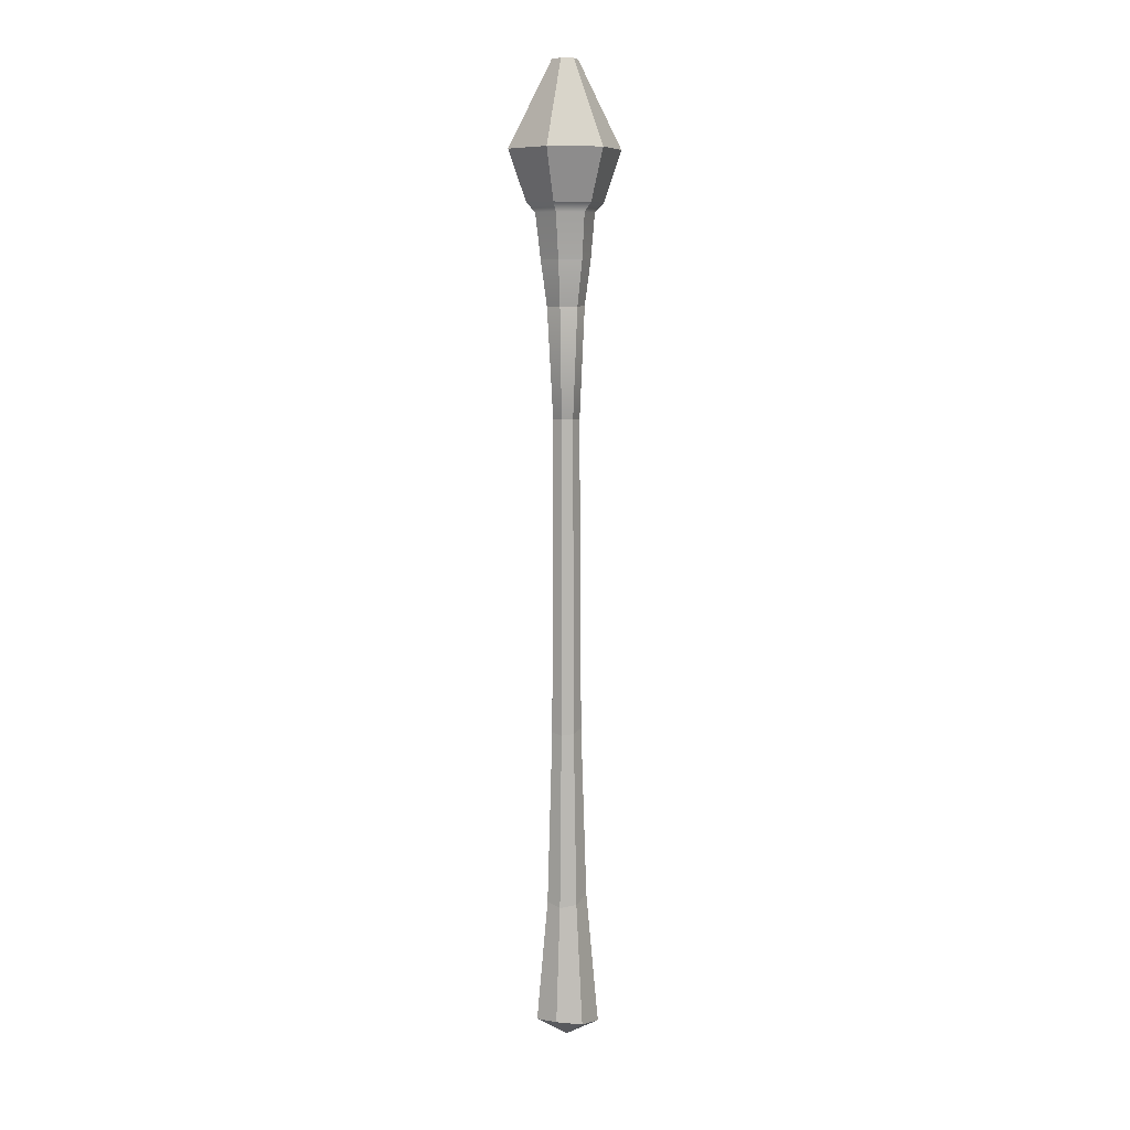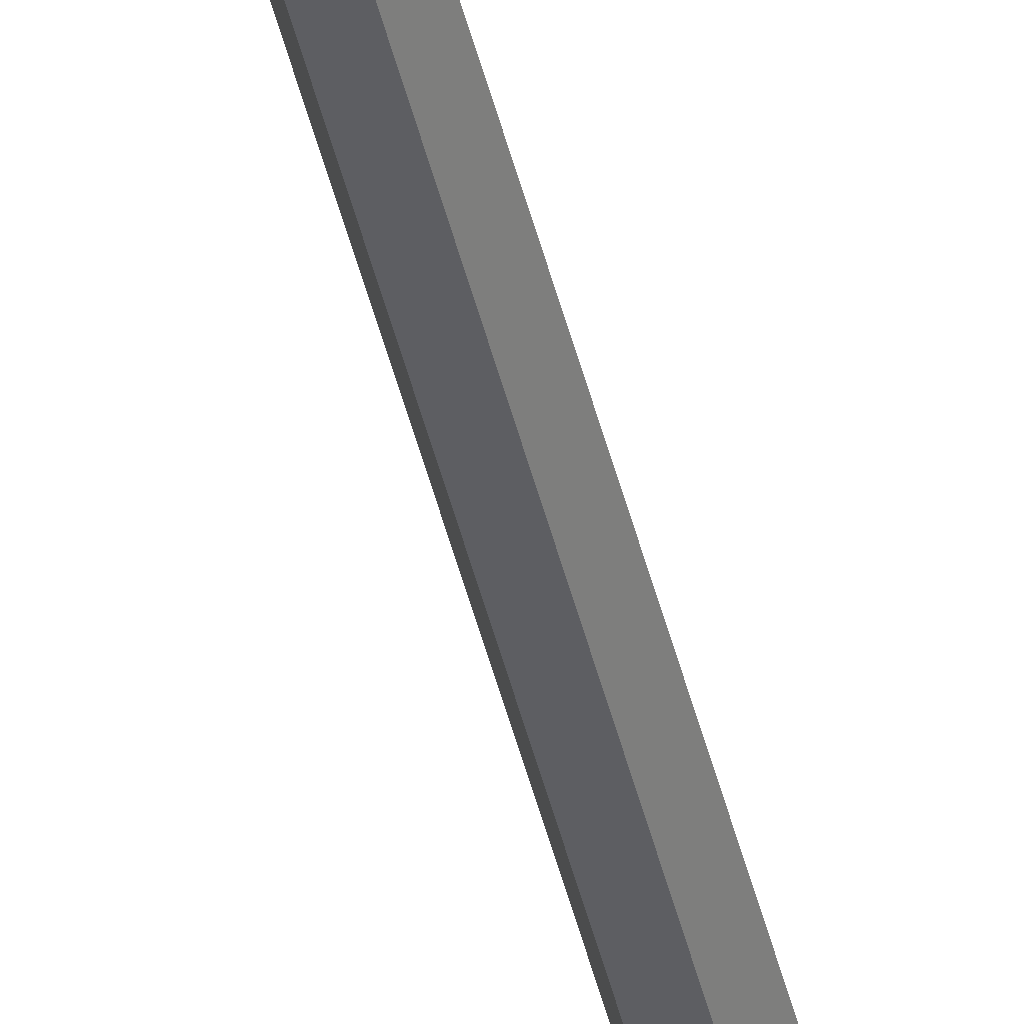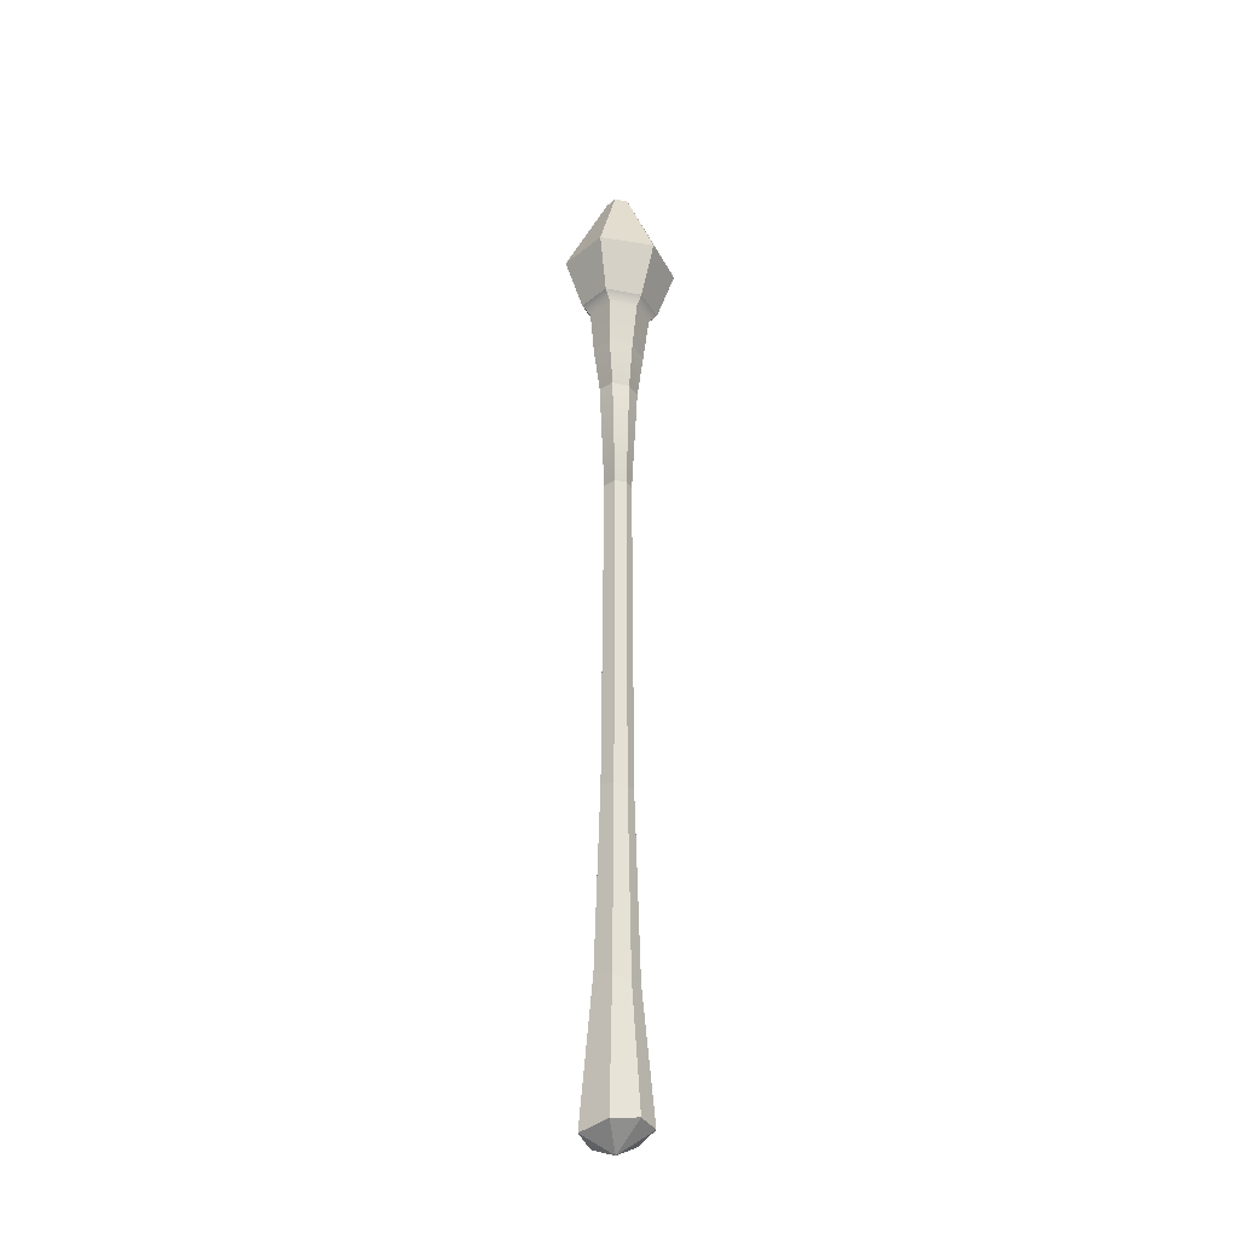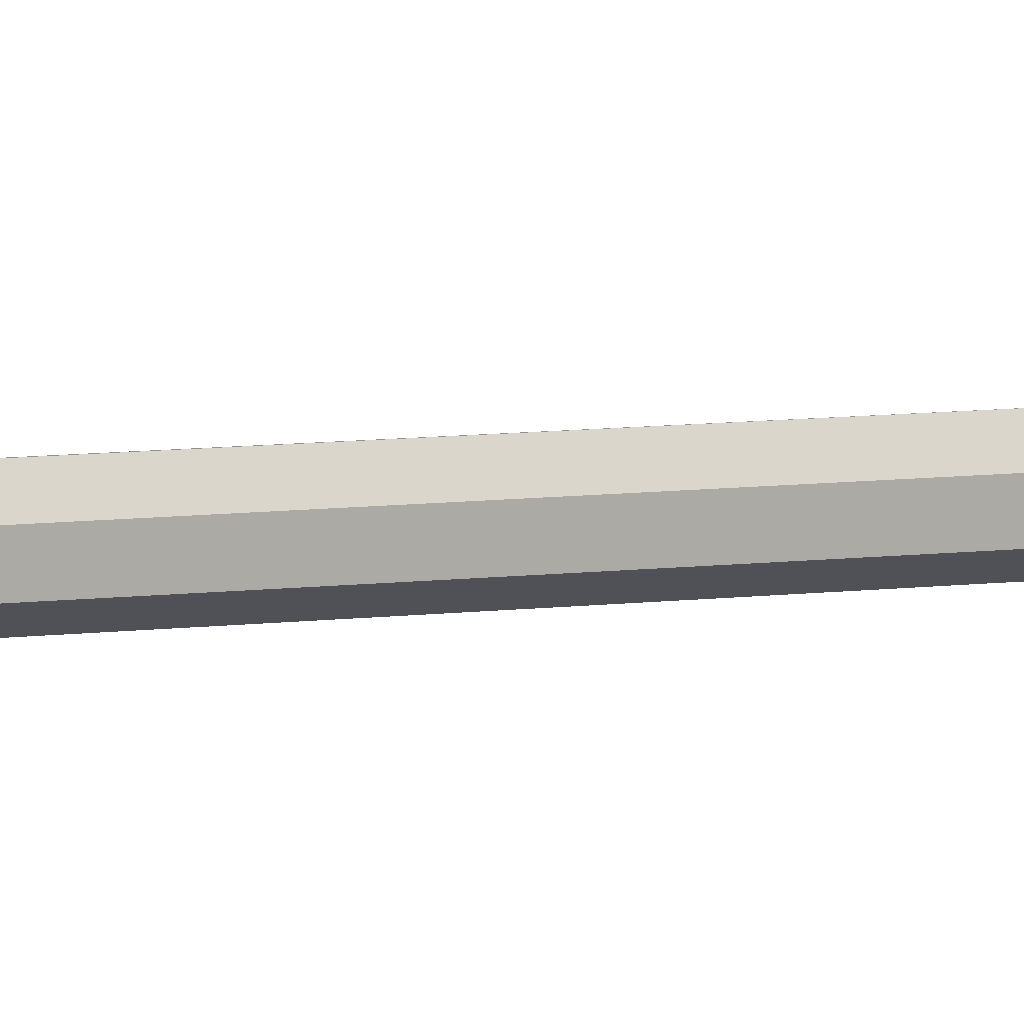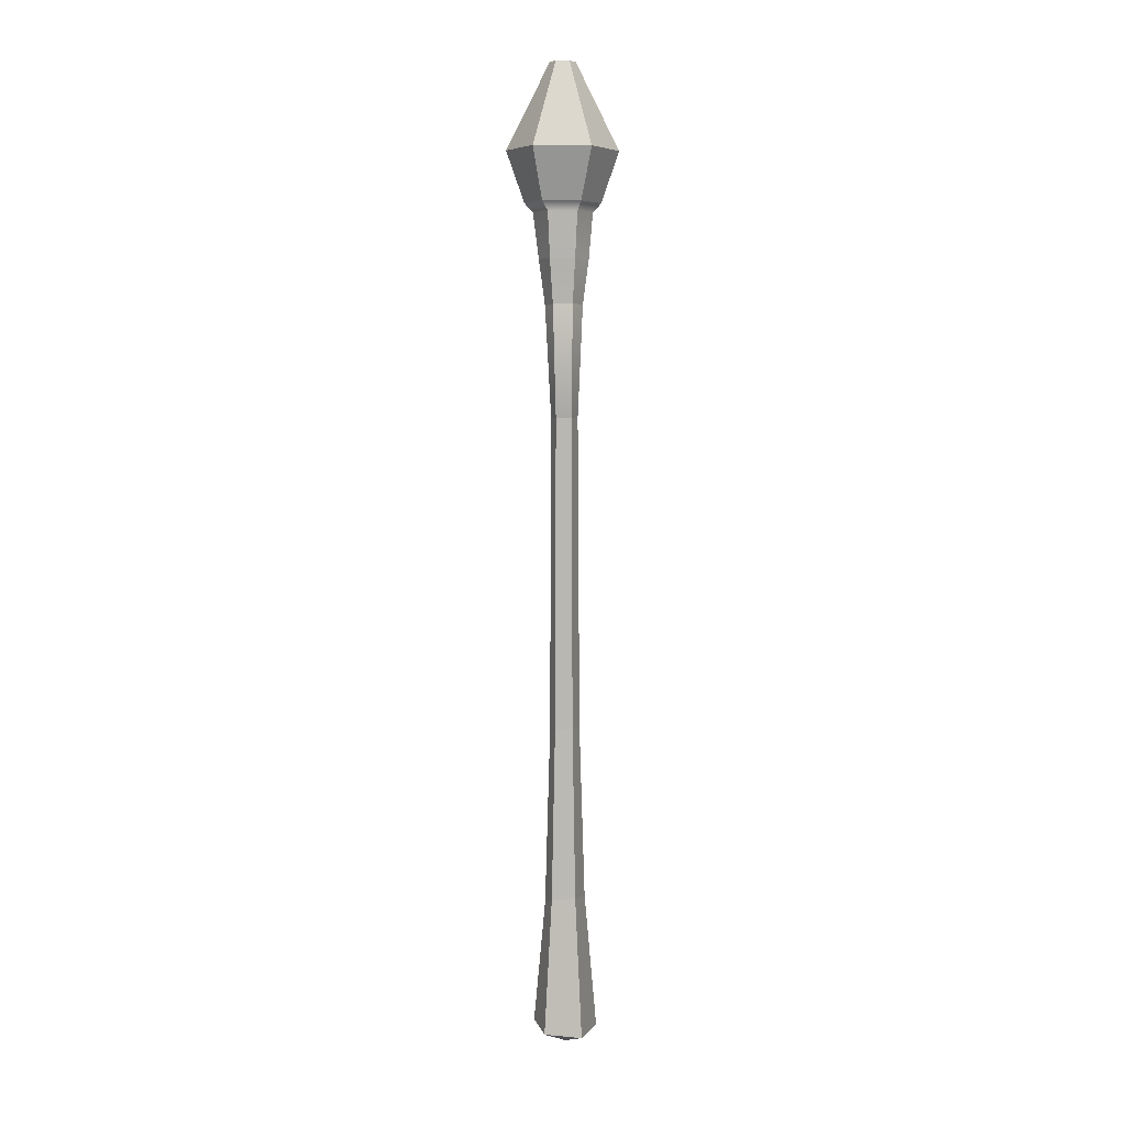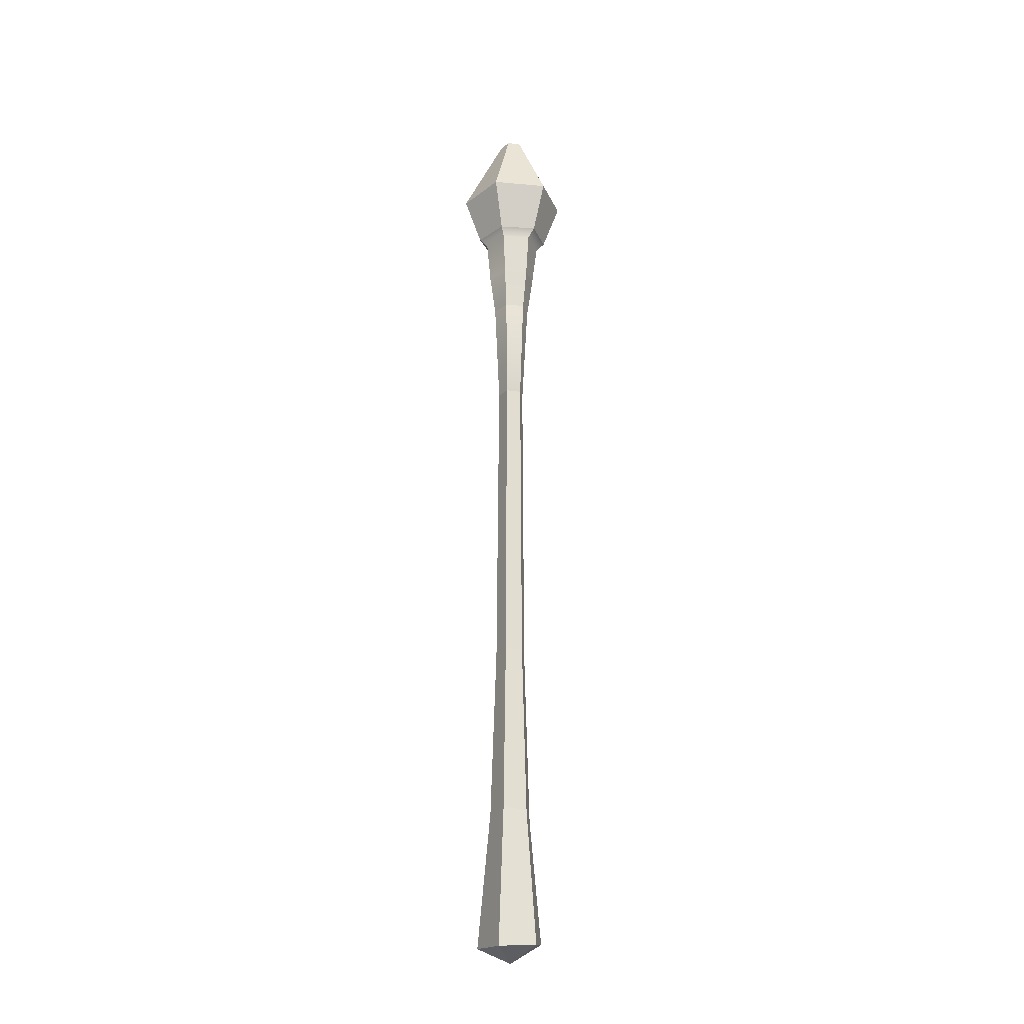
<metadata>
{"format":"obj","ext":"obj","renderer":"f3d","projection":"perspective","resolution":1024,"background":"white","views":[{"elev":8.3,"azim":109.2,"up":"+Y"},{"elev":-44.4,"azim":-167.0,"up":"+Z"},{"elev":-30.4,"azim":50.1,"up":"+Y"},{"elev":-10.1,"azim":106.3,"up":"+Z"},{"elev":5.8,"azim":-121.5,"up":"+Y"},{"elev":-25.4,"azim":-69.1,"up":"+Y"}]}
</metadata>
<code>
g staffHeal1
v -0.0667 -1.204 0.006116
v -0.02179 -1.198 -0.05874
v -0.01244 -0.9136 -0.03501
v -0.04068 -0.9071 0.006116
v -0.02179 -1.198 -0.05874
v 0.04411 -1.185 -0.04517
v 0.02868 -0.9265 -0.02654
v -0.01244 -0.9136 -0.03501
v 0.04411 -1.185 -0.04517
v 0.06511 -1.179 0.006116
v 0.04158 -0.933 0.006116
v 0.02868 -0.9265 -0.02654
v -0.02179 -1.198 -0.05874
v -0.0667 -1.204 0.006116
v -0.0007962 -1.229 0.006116
v 0.04411 -1.185 -0.04517
v -0.02179 -1.198 -0.05874
v -0.0007962 -1.229 0.006116
v 0.06511 -1.179 0.006116
v 0.04411 -1.185 -0.04517
v -0.0007962 -1.229 0.006116
v -0.04068 -0.9071 0.006116
v -0.01244 -0.9136 -0.03501
v -0.008479 -0.5482 -0.0241
v -0.02928 -0.5449 0.006116
v 0.02868 -0.9265 -0.02654
v 0.04158 -0.933 0.006116
v 0.03188 -0.5585 0.006116
v 0.02209 -0.5551 -0.01803
v -0.01244 -0.9136 -0.03501
v 0.02868 -0.9265 -0.02654
v 0.02209 -0.5551 -0.01803
v -0.008479 -0.5482 -0.0241
v -0.02918 0.3423 0.006116
v -0.02483 0.1069 0.006116
v -0.006495 0.1073 -0.02055
v -0.01058 0.3415 -0.03021
v 0.02113 0.1078 -0.01559
v 0.03049 0.1079 0.006116
v 0.03994 0.3379 0.006116
v 0.02642 0.3386 -0.02689
v -0.006495 0.1073 -0.02055
v 0.02113 0.1078 -0.01559
v 0.02642 0.3386 -0.02689
v -0.01058 0.3415 -0.03021
v -0.03859 0.433 0.006116
v -0.01642 0.4334 -0.04095
v -0.02036 0.5291 -0.0483
v -0.04752 0.5291 0.006116
v -0.06182 0.5487 0.006115
v -0.02621 0.5487 -0.06524
v 0.03151 0.4339 -0.03873
v 0.04974 0.4336 0.006116
v 0.06509 0.5291 0.006116
v 0.04119 0.5291 -0.04686
v 0.04821 0.5487 -0.06351
v 0.07962 0.5487 0.006115
v -0.01642 0.4334 -0.04095
v 0.03151 0.4339 -0.03873
v 0.04119 0.5291 -0.04686
v -0.02036 0.5291 -0.0483
v -0.02621 0.5487 -0.06524
v 0.04821 0.5487 -0.06351
v -0.008479 -0.5482 -0.0241
v 0.02209 -0.5551 -0.01803
v 0.02113 0.1078 -0.01559
v -0.006495 0.1073 -0.02055
v -0.02928 -0.5449 0.006116
v -0.008479 -0.5482 -0.0241
v -0.006495 0.1073 -0.02055
v -0.02483 0.1069 0.006116
v 0.02209 -0.5551 -0.01803
v 0.03188 -0.5585 0.006116
v 0.03049 0.1079 0.006116
v 0.02113 0.1078 -0.01559
v -0.0667 -1.204 0.006116
v -0.04068 -0.9071 0.006116
v -0.01244 -0.9136 0.04724
v -0.02179 -1.198 0.07097
v -0.02179 -1.198 0.07097
v -0.01244 -0.9136 0.04724
v 0.02868 -0.9265 0.03877
v 0.04411 -1.185 0.0574
v 0.04411 -1.185 0.0574
v 0.02868 -0.9265 0.03877
v 0.04158 -0.933 0.006116
v 0.06511 -1.179 0.006116
v -0.02179 -1.198 0.07097
v -0.0007962 -1.229 0.006116
v -0.0667 -1.204 0.006116
v 0.04411 -1.185 0.0574
v -0.0007962 -1.229 0.006116
v -0.02179 -1.198 0.07097
v 0.06511 -1.179 0.006116
v -0.0007962 -1.229 0.006116
v 0.04411 -1.185 0.0574
v -0.006495 0.1073 0.03278
v -0.01058 0.3415 0.04245
v 0.02642 0.3386 0.03912
v 0.02113 0.1078 0.02782
v -0.02918 0.3423 0.006116
v -0.01058 0.3415 0.04245
v -0.006495 0.1073 0.03278
v -0.02483 0.1069 0.006116
v 0.02113 0.1078 0.02782
v 0.02642 0.3386 0.03912
v 0.03994 0.3379 0.006116
v 0.03049 0.1079 0.006116
v -0.04068 -0.9071 0.006116
v -0.02928 -0.5449 0.006116
v -0.008479 -0.5482 0.03633
v -0.01244 -0.9136 0.04724
v 0.02868 -0.9265 0.03877
v 0.02209 -0.5551 0.03026
v 0.03188 -0.5585 0.006116
v 0.04158 -0.933 0.006116
v -0.01244 -0.9136 0.04724
v -0.008479 -0.5482 0.03633
v 0.02209 -0.5551 0.03026
v 0.02868 -0.9265 0.03877
v -0.03859 0.433 0.006116
v -0.04752 0.5291 0.006116
v -0.02036 0.5291 0.06053
v -0.01642 0.4334 0.05318
v -0.02621 0.5487 0.07747
v -0.06182 0.5487 0.006115
v 0.03151 0.4339 0.05096
v 0.04119 0.5291 0.05909
v 0.06509 0.5291 0.006116
v 0.04974 0.4336 0.006116
v 0.07962 0.5487 0.006115
v 0.04821 0.5487 0.07574
v -0.01642 0.4334 0.05318
v -0.02036 0.5291 0.06053
v 0.04119 0.5291 0.05909
v 0.03151 0.4339 0.05096
v 0.04821 0.5487 0.07574
v -0.02621 0.5487 0.07747
v -0.008479 -0.5482 0.03633
v -0.006495 0.1073 0.03278
v 0.02113 0.1078 0.02782
v 0.02209 -0.5551 0.03026
v -0.02928 -0.5449 0.006116
v -0.02483 0.1069 0.006116
v -0.006495 0.1073 0.03278
v -0.008479 -0.5482 0.03633
v 0.02209 -0.5551 0.03026
v 0.02113 0.1078 0.02782
v 0.03049 0.1079 0.006116
v 0.03188 -0.5585 0.006116
v -0.01581 0.8339 0.006115
v -0.002366 0.8339 -0.01785
v 0.02212 0.8339 -0.01735
v 0.03401 0.8339 0.006115
v 0.02212 0.8339 0.02958
v -0.002366 0.8339 0.03009
v 0.04821 0.5487 -0.06351
v 0.0683 0.6553 -0.09505
v -0.04354 0.6553 -0.09737
v -0.02621 0.5487 -0.06524
v -0.02621 0.5487 -0.06524
v -0.04354 0.6553 -0.09737
v -0.1016 0.6553 0.006115
v -0.06182 0.5487 0.006115
v -0.06182 0.5487 0.006115
v -0.1016 0.6553 0.006115
v -0.04354 0.6553 0.1096
v -0.02621 0.5487 0.07747
v -0.02621 0.5487 0.07747
v -0.04354 0.6553 0.1096
v 0.0683 0.6553 0.1073
v 0.04821 0.5487 0.07574
v 0.04821 0.5487 0.07574
v 0.0683 0.6553 0.1073
v 0.1196 0.6553 0.006115
v 0.07962 0.5487 0.006115
v 0.07962 0.5487 0.006115
v 0.1196 0.6553 0.006115
v 0.0683 0.6553 -0.09505
v 0.04821 0.5487 -0.06351
v 0.0683 0.6553 -0.09505
v 0.02212 0.8339 -0.01735
v -0.002366 0.8339 -0.01785
v -0.04354 0.6553 -0.09737
v -0.04354 0.6553 -0.09737
v -0.002366 0.8339 -0.01785
v -0.01581 0.8339 0.006115
v -0.1016 0.6553 0.006115
v -0.1016 0.6553 0.006115
v -0.01581 0.8339 0.006115
v -0.002366 0.8339 0.03009
v -0.04354 0.6553 0.1096
v -0.04354 0.6553 0.1096
v -0.002366 0.8339 0.03009
v 0.02212 0.8339 0.02958
v 0.0683 0.6553 0.1073
v 0.0683 0.6553 0.1073
v 0.02212 0.8339 0.02958
v 0.03401 0.8339 0.006115
v 0.1196 0.6553 0.006115
v 0.1196 0.6553 0.006115
v 0.03401 0.8339 0.006115
v 0.02212 0.8339 -0.01735
v 0.0683 0.6553 -0.09505
v 0.02642 0.3386 0.03912
v 0.03151 0.4339 0.05096
v 0.04974 0.4336 0.006116
v 0.03994 0.3379 0.006116
v 0.02642 0.3386 -0.02689
v 0.03994 0.3379 0.006116
v 0.04974 0.4336 0.006116
v 0.03151 0.4339 -0.03873
v -0.01058 0.3415 -0.03021
v 0.02642 0.3386 -0.02689
v 0.03151 0.4339 -0.03873
v -0.01642 0.4334 -0.04095
v -0.02918 0.3423 0.006116
v -0.01058 0.3415 -0.03021
v -0.01642 0.4334 -0.04095
v -0.03859 0.433 0.006116
v -0.02918 0.3423 0.006116
v -0.03859 0.433 0.006116
v -0.01642 0.4334 0.05318
v -0.01058 0.3415 0.04245
v -0.01058 0.3415 0.04245
v -0.01642 0.4334 0.05318
v 0.03151 0.4339 0.05096
v 0.02642 0.3386 0.03912
g staffHeal1_0
f 3 2 1
f 4 3 1
f 7 6 5
f 8 7 5
f 11 10 9
f 12 11 9
f 15 14 13
f 18 17 16
f 21 20 19
f 24 23 22
f 25 24 22
f 28 27 26
f 29 28 26
f 32 31 30
f 33 32 30
f 36 35 34
f 37 36 34
f 40 39 38
f 41 40 38
f 44 43 42
f 45 44 42
f 48 47 46
f 49 48 46
f 49 50 48
f 50 51 48
f 54 53 52
f 55 54 52
f 55 56 54
f 56 57 54
f 60 59 58
f 61 60 58
f 61 62 60
f 62 63 60
f 66 65 64
f 67 66 64
f 70 69 68
f 71 70 68
f 74 73 72
f 75 74 72
f 78 77 76
f 79 78 76
f 82 81 80
f 83 82 80
f 86 85 84
f 87 86 84
f 90 89 88
f 93 92 91
f 96 95 94
f 99 98 97
f 100 99 97
f 103 102 101
f 104 103 101
f 107 106 105
f 108 107 105
f 111 110 109
f 112 111 109
f 115 114 113
f 116 115 113
f 119 118 117
f 120 119 117
f 123 122 121
f 124 123 121
f 123 125 122
f 125 126 122
f 129 128 127
f 130 129 127
f 129 131 128
f 131 132 128
f 135 134 133
f 136 135 133
f 135 137 134
f 137 138 134
f 141 140 139
f 142 141 139
f 145 144 143
f 146 145 143
f 149 148 147
f 150 149 147
f 153 152 151
f 151 154 153
f 151 155 154
f 151 156 155
f 159 158 157
f 160 159 157
f 163 162 161
f 164 163 161
f 167 166 165
f 168 167 165
f 171 170 169
f 172 171 169
f 175 174 173
f 176 175 173
f 179 178 177
f 180 179 177
f 183 182 181
f 184 183 181
f 187 186 185
f 188 187 185
f 191 190 189
f 192 191 189
f 195 194 193
f 196 195 193
f 199 198 197
f 200 199 197
f 203 202 201
f 204 203 201
f 207 206 205
f 208 207 205
f 211 210 209
f 212 211 209
f 215 214 213
f 216 215 213
f 219 218 217
f 220 219 217
f 223 222 221
f 224 223 221
f 227 226 225
f 228 227 225

</code>
